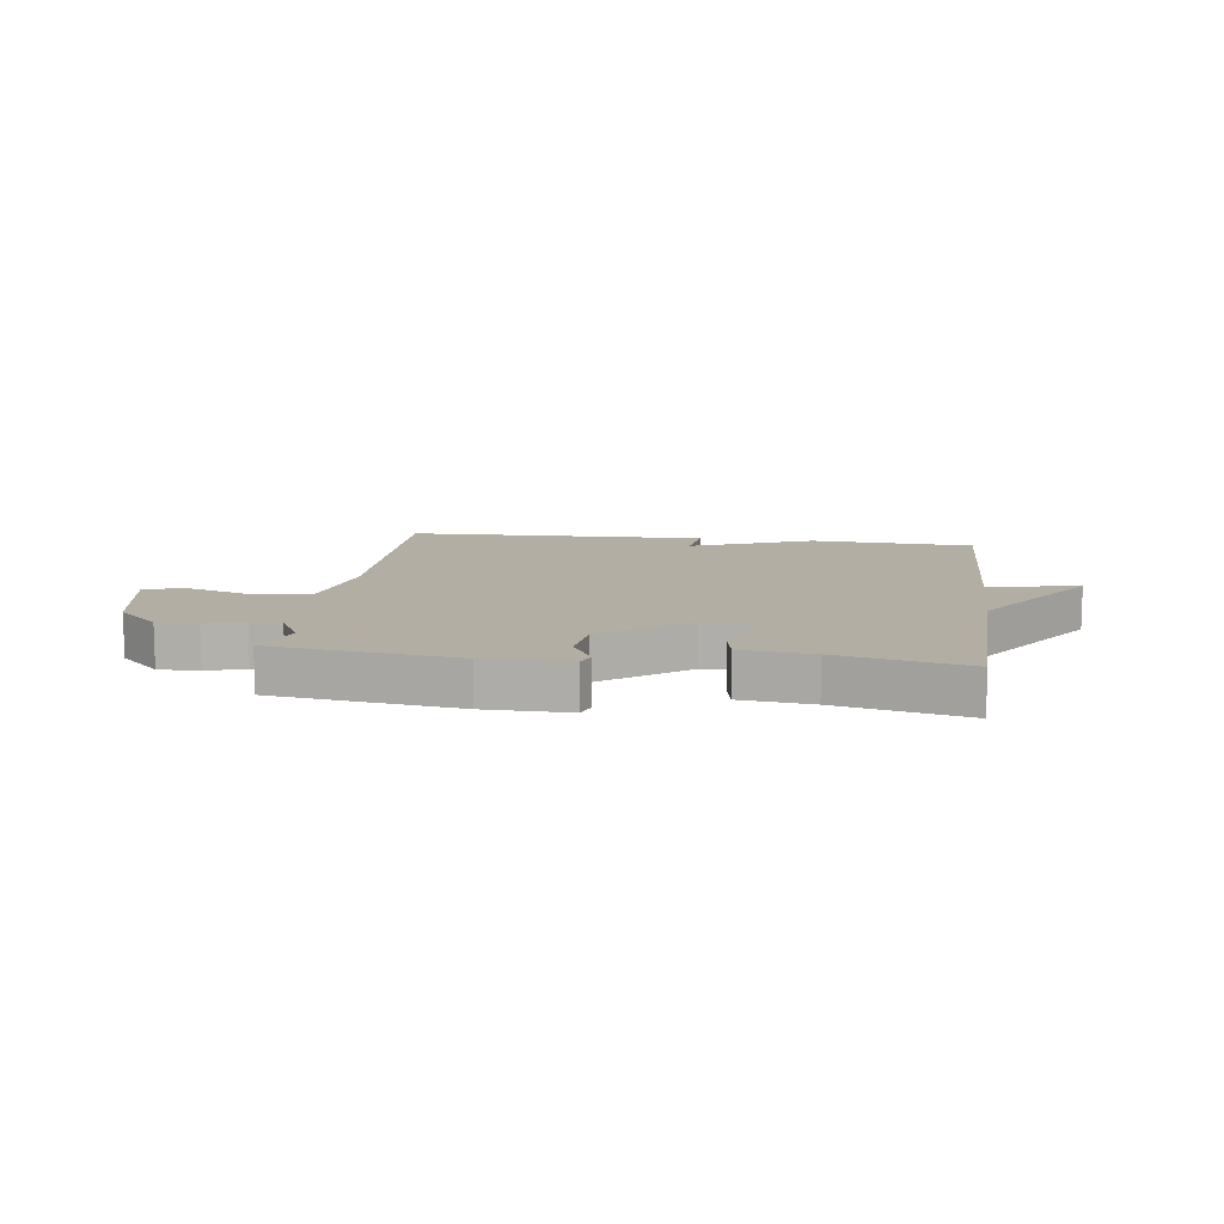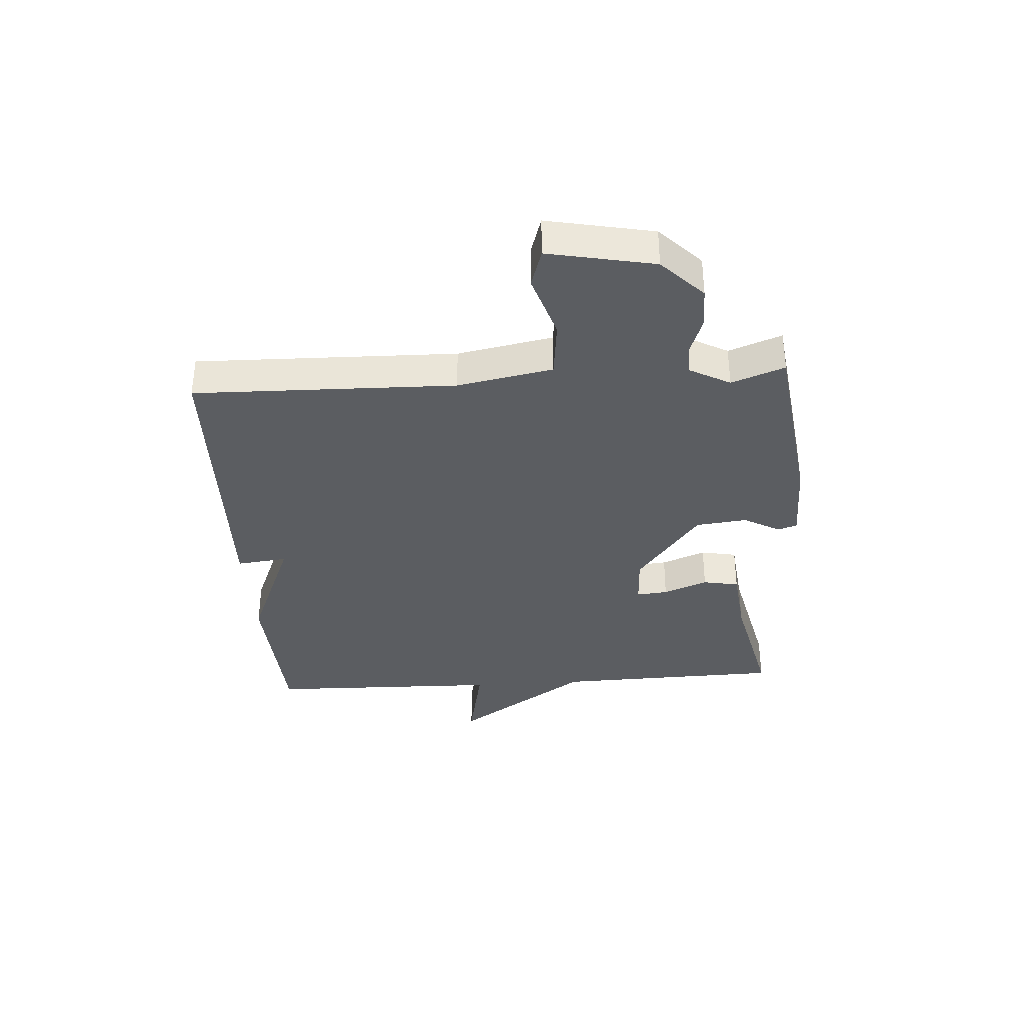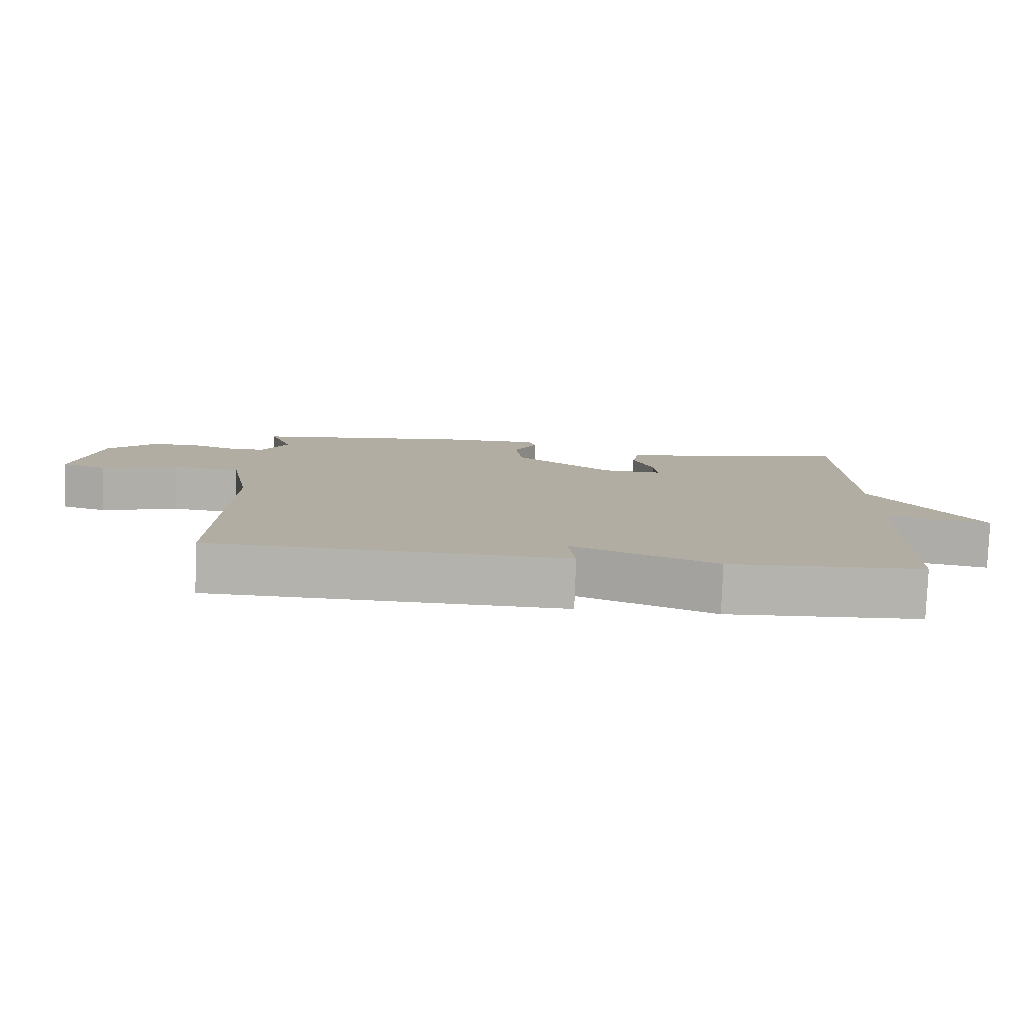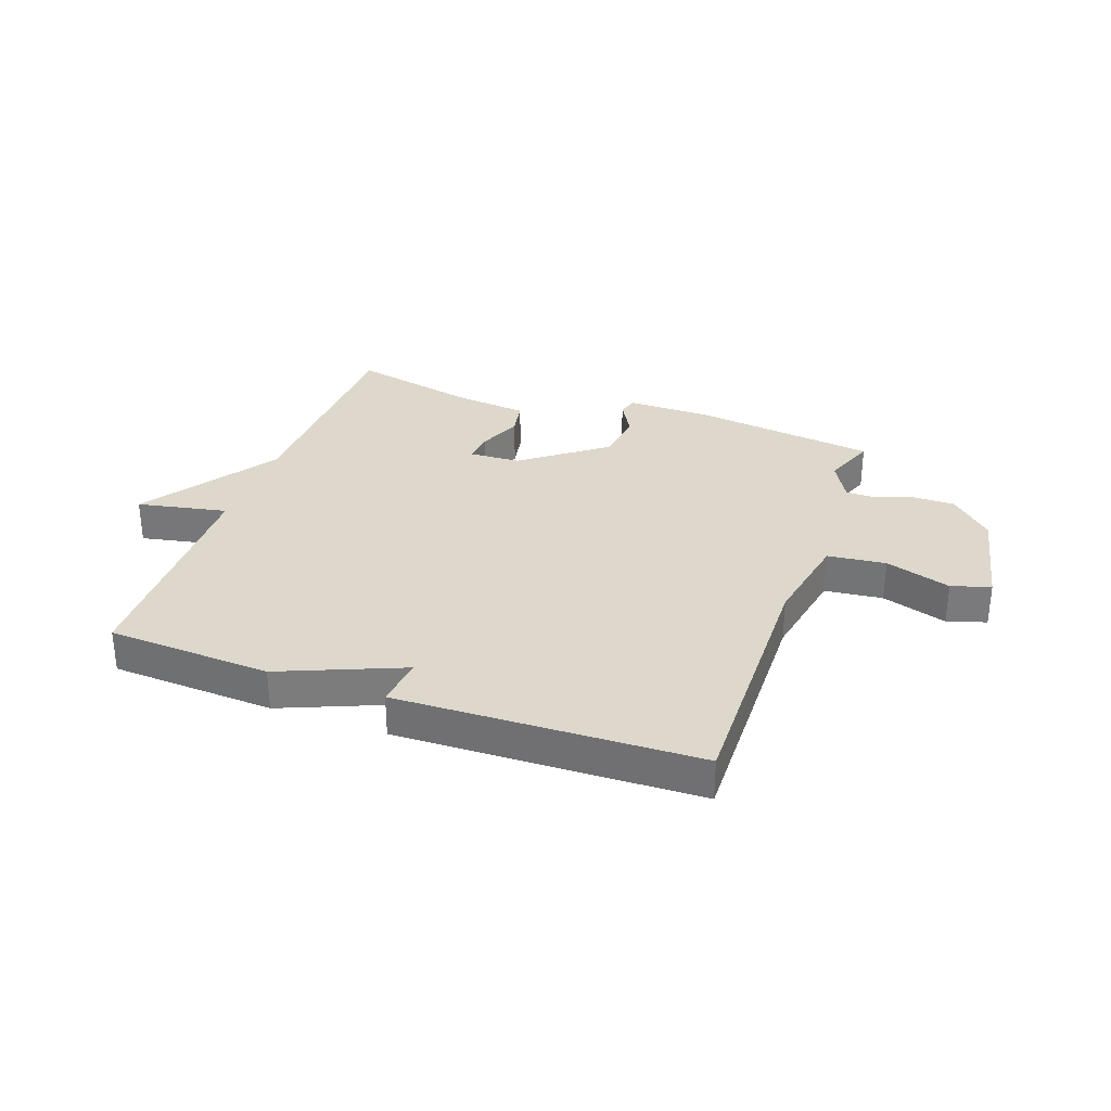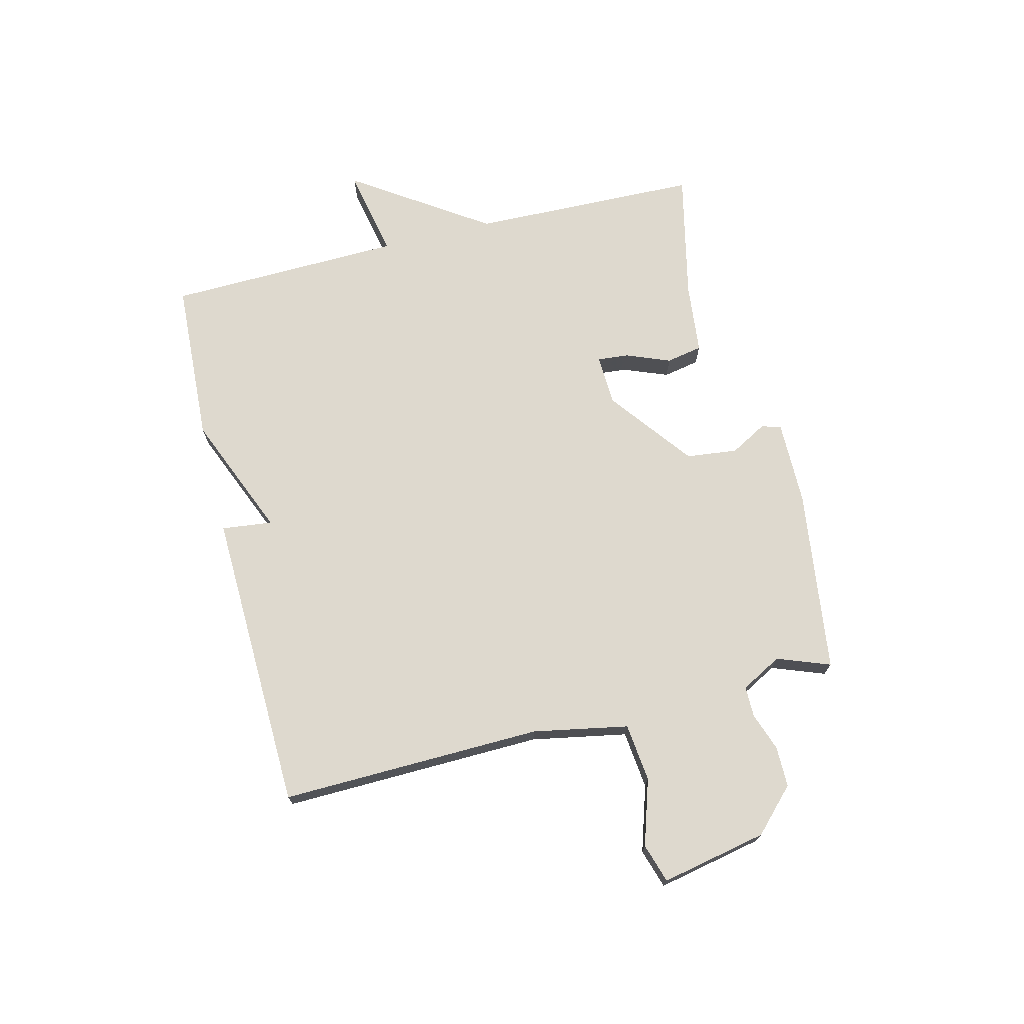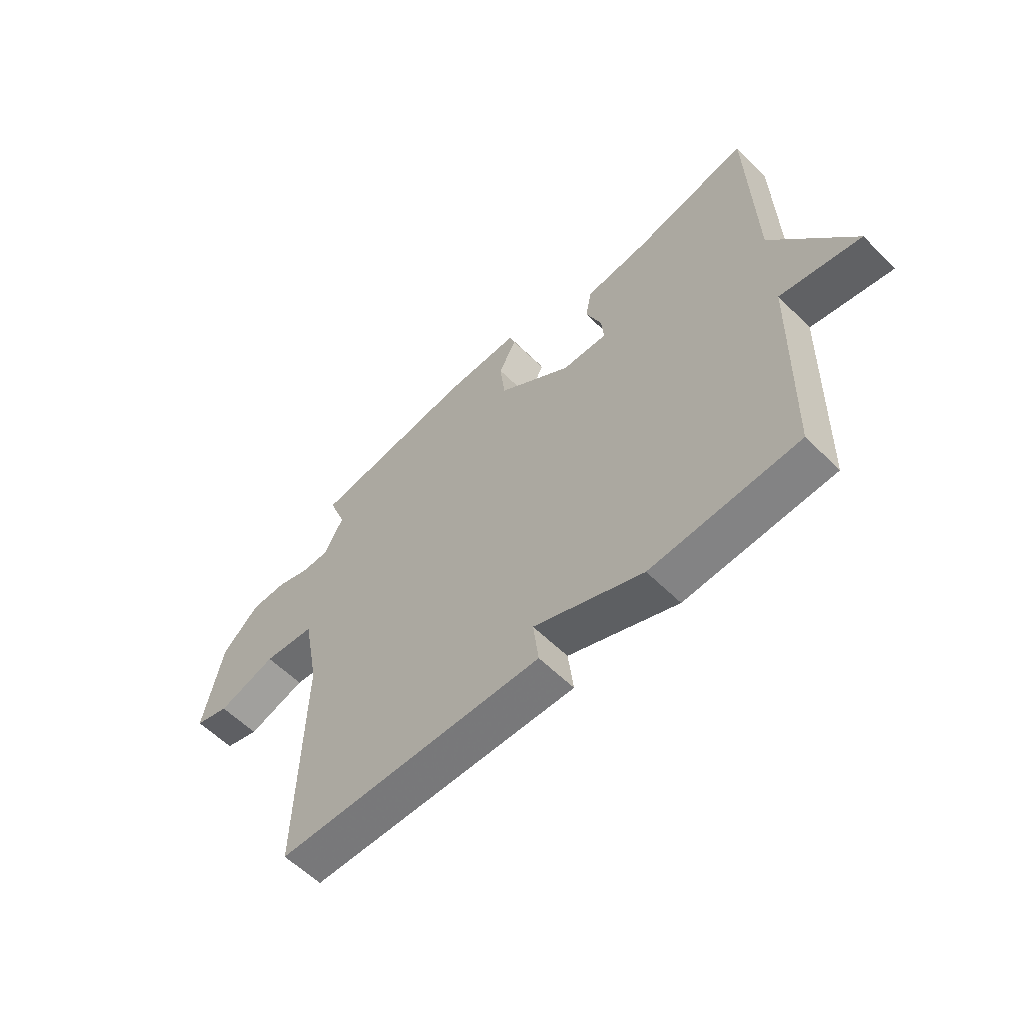
<metadata>
{"format":"obj","ext":"obj","renderer":"f3d","projection":"perspective","resolution":1024,"background":"white","views":[{"elev":11.0,"azim":7.9,"up":"+Y"},{"elev":-35.4,"azim":-86.1,"up":"+Y"},{"elev":-79.7,"azim":-2.1,"up":"+Z"},{"elev":31.5,"azim":-160.3,"up":"+Y"},{"elev":71.5,"azim":-103.9,"up":"+Y"},{"elev":-58.9,"azim":44.6,"up":"+Z"}]}
</metadata>
<code>
v 0.5 0.07 0.5
v 0.51 0.07 0.106
v 0.665 0.07 -0.125
v 0.51 0.07 -0.094
v 0.5 0.07 -0.5
v 0.218 0.07 -0.515
v 0.008 0.07 -0.428
v 0.018 0.07 -0.515
v -0.5 0.07 -0.5
v -0.49 0.07 -0.05
v -0.521 0.07 0.114
v -0.621 0.07 0.125
v -0.734 0.07 0.089
v -0.801 0.07 0.11
v -0.764 0.07 0.292
v -0.692 0.07 0.362
v -0.622 0.07 0.362
v -0.557 0.07 0.339
v -0.504 0.07 0.339
v -0.466 0.07 0.409
v -0.5 0.07 0.5
v -0.183 0.07 0.542
v -0.038 0.07 0.543
v -0.027 0.07 0.51
v -0.062 0.07 0.447
v -0.052 0.07 0.359
v 0.091 0.07 0.25
v 0.179 0.07 0.246
v 0.174 0.07 0.3
v 0.144 0.07 0.376
v 0.156 0.07 0.438
v 0.279 0.07 0.451
v 0.5 0 0.5
v 0.51 0 0.106
v 0.665 0 -0.125
v 0.51 0 -0.094
v 0.5 0 -0.5
v 0.218 0 -0.515
v 0.008 0 -0.428
v 0.018 0 -0.515
v -0.5 0 -0.5
v -0.49 0 -0.05
v -0.521 0 0.114
v -0.621 0 0.125
v -0.734 0 0.089
v -0.801 0 0.11
v -0.764 0 0.292
v -0.692 0 0.362
v -0.622 0 0.362
v -0.557 0 0.339
v -0.504 0 0.339
v -0.466 0 0.409
v -0.5 0 0.5
v -0.183 0 0.542
v -0.038 0 0.543
v -0.027 0 0.51
v -0.062 0 0.447
v -0.052 0 0.359
v 0.091 0 0.25
v 0.179 0 0.246
v 0.174 0 0.3
v 0.144 0 0.376
v 0.156 0 0.438
v 0.279 0 0.451
f 29 30 31 32
f 32 1 2
f 29 32 2
f 28 29 2
f 2 3 4
f 28 2 4
f 27 28 4
f 5 6 7
f 4 5 7
f 27 4 7
f 26 27 7
f 25 26 7
f 23 24 25
f 22 23 25
f 21 22 25
f 20 21 25
f 19 20 25 7
f 18 19 7 8
f 16 17 18
f 15 16 18
f 14 15 18
f 13 14 18
f 12 13 18
f 11 12 18
f 10 11 18 8
f 8 9 10
f 64 63 62 61
f 34 33 64
f 34 64 61
f 34 61 60
f 36 35 34
f 36 34 60
f 36 60 59
f 39 38 37
f 39 37 36
f 39 36 59
f 39 59 58
f 39 58 57
f 57 56 55
f 57 55 54
f 57 54 53
f 57 53 52
f 39 57 52 51
f 40 39 51 50
f 50 49 48
f 50 48 47
f 50 47 46
f 50 46 45
f 50 45 44
f 50 44 43
f 40 50 43 42
f 42 41 40
f 1 33 34 2
f 2 34 35 3
f 3 35 36 4
f 4 36 37 5
f 5 37 38 6
f 6 38 39 7
f 7 39 40 8
f 8 40 41 9
f 9 41 42 10
f 10 42 43 11
f 11 43 44 12
f 12 44 45 13
f 13 45 46 14
f 14 46 47 15
f 15 47 48 16
f 16 48 49 17
f 17 49 50 18
f 18 50 51 19
f 19 51 52 20
f 20 52 53 21
f 21 53 54 22
f 22 54 55 23
f 23 55 56 24
f 24 56 57 25
f 25 57 58 26
f 26 58 59 27
f 27 59 60 28
f 28 60 61 29
f 29 61 62 30
f 30 62 63 31
f 31 63 64 32
f 32 64 33 1

</code>
